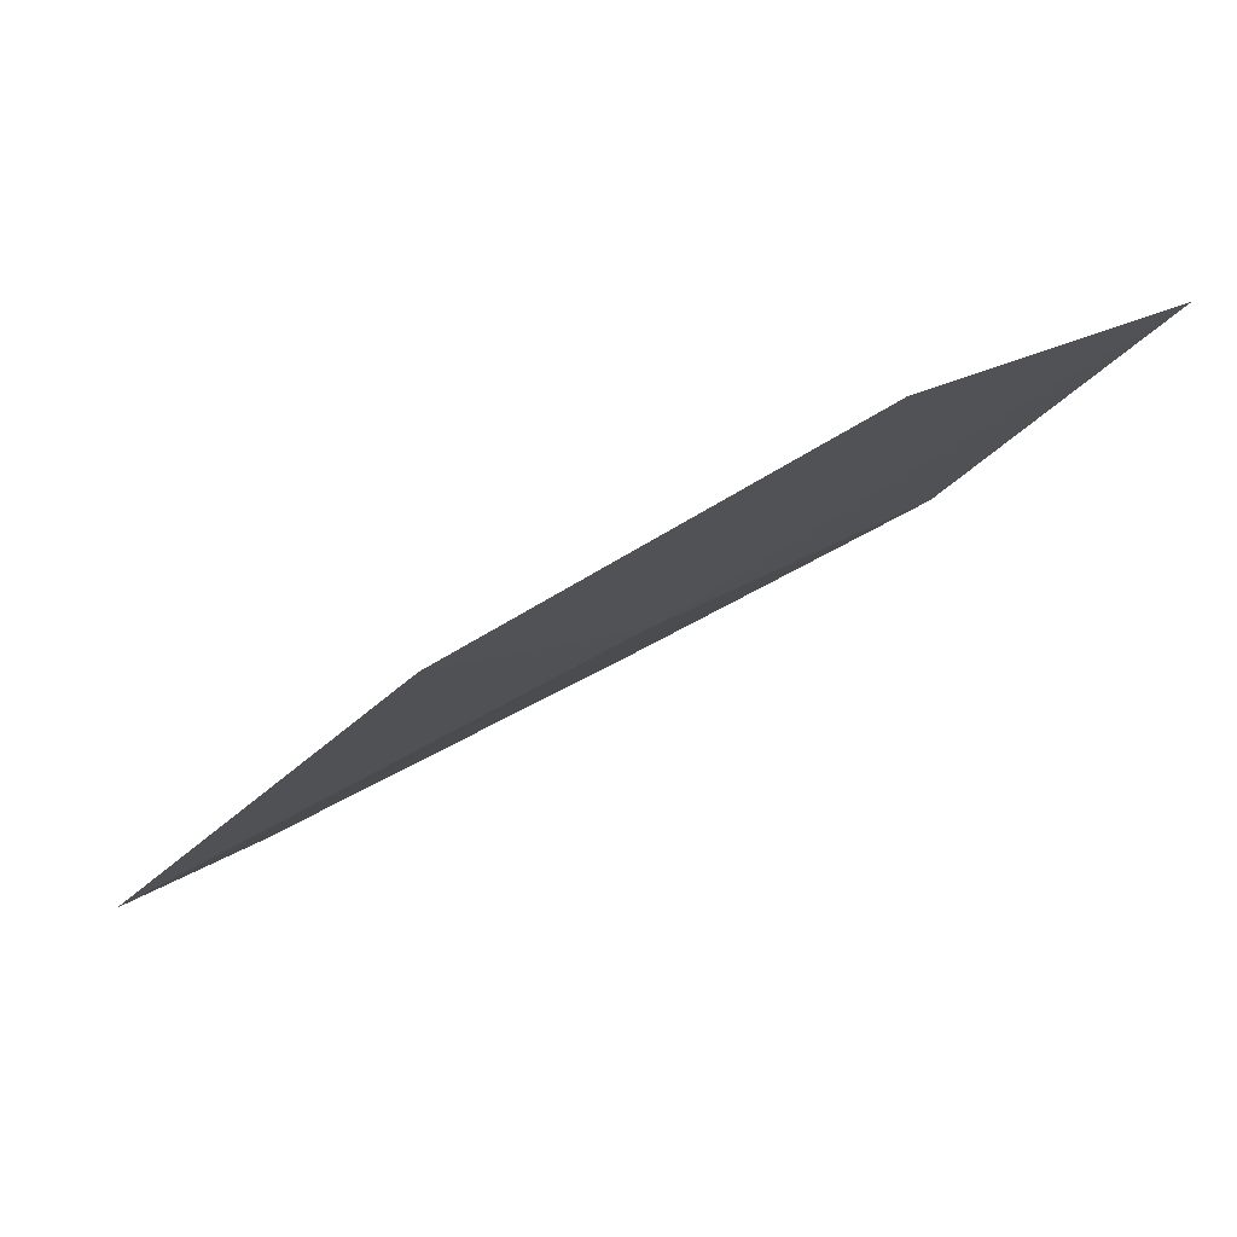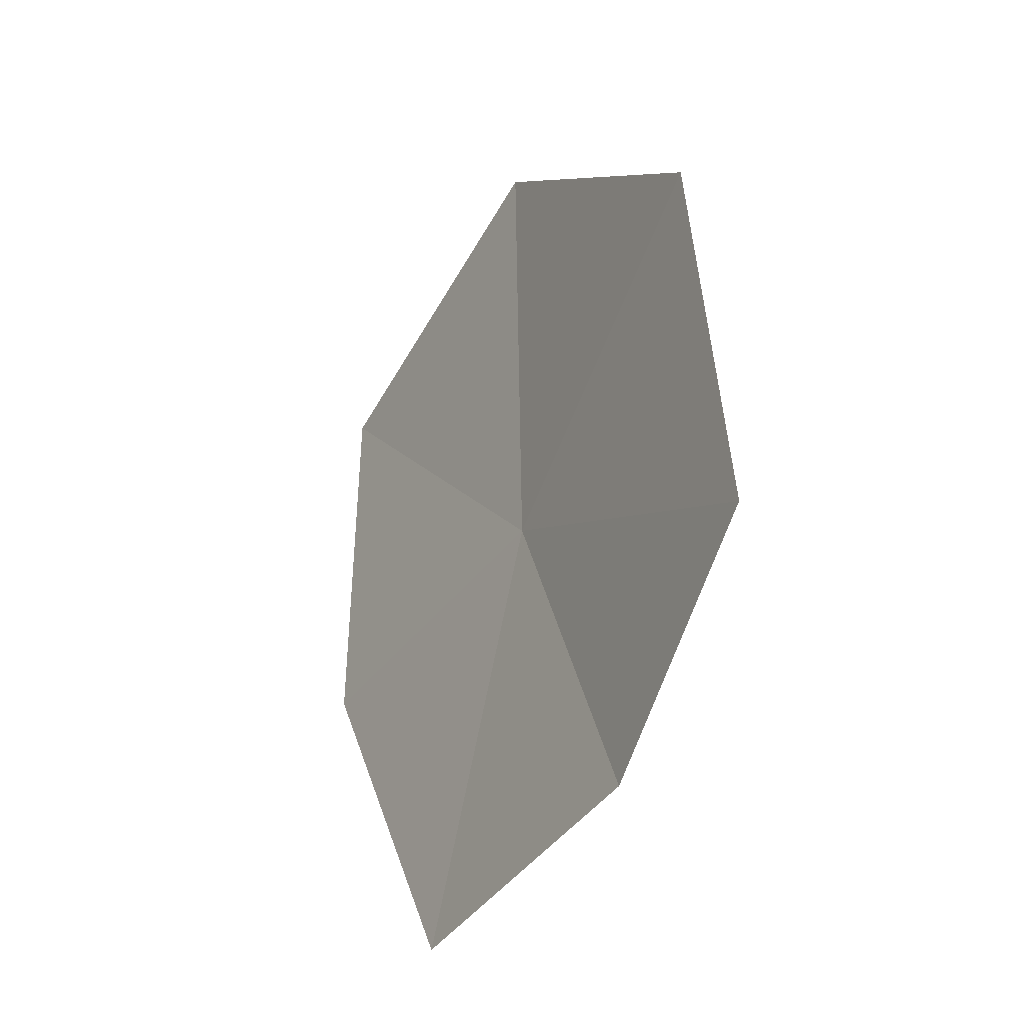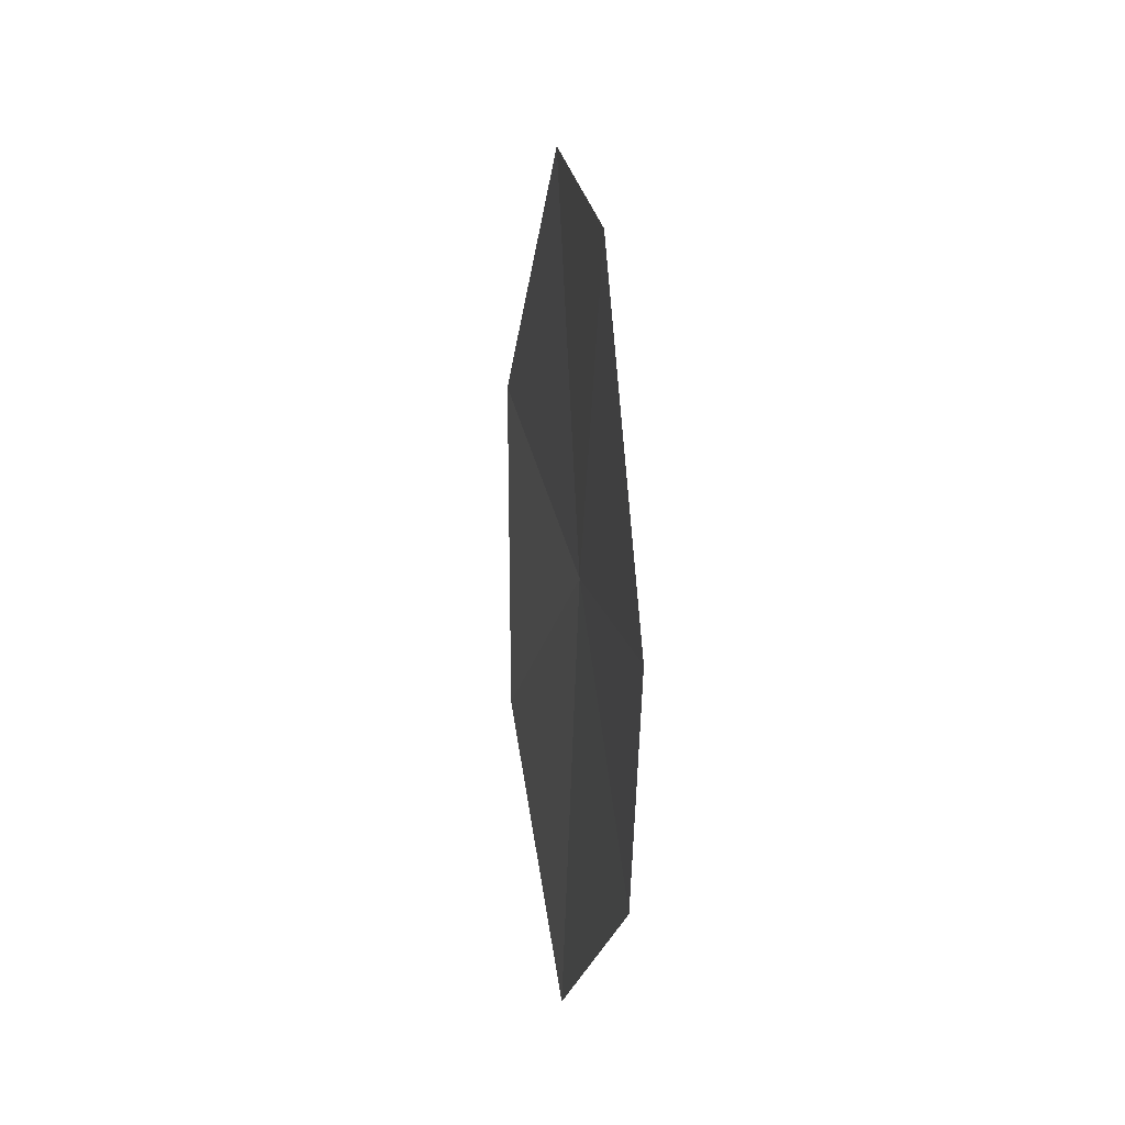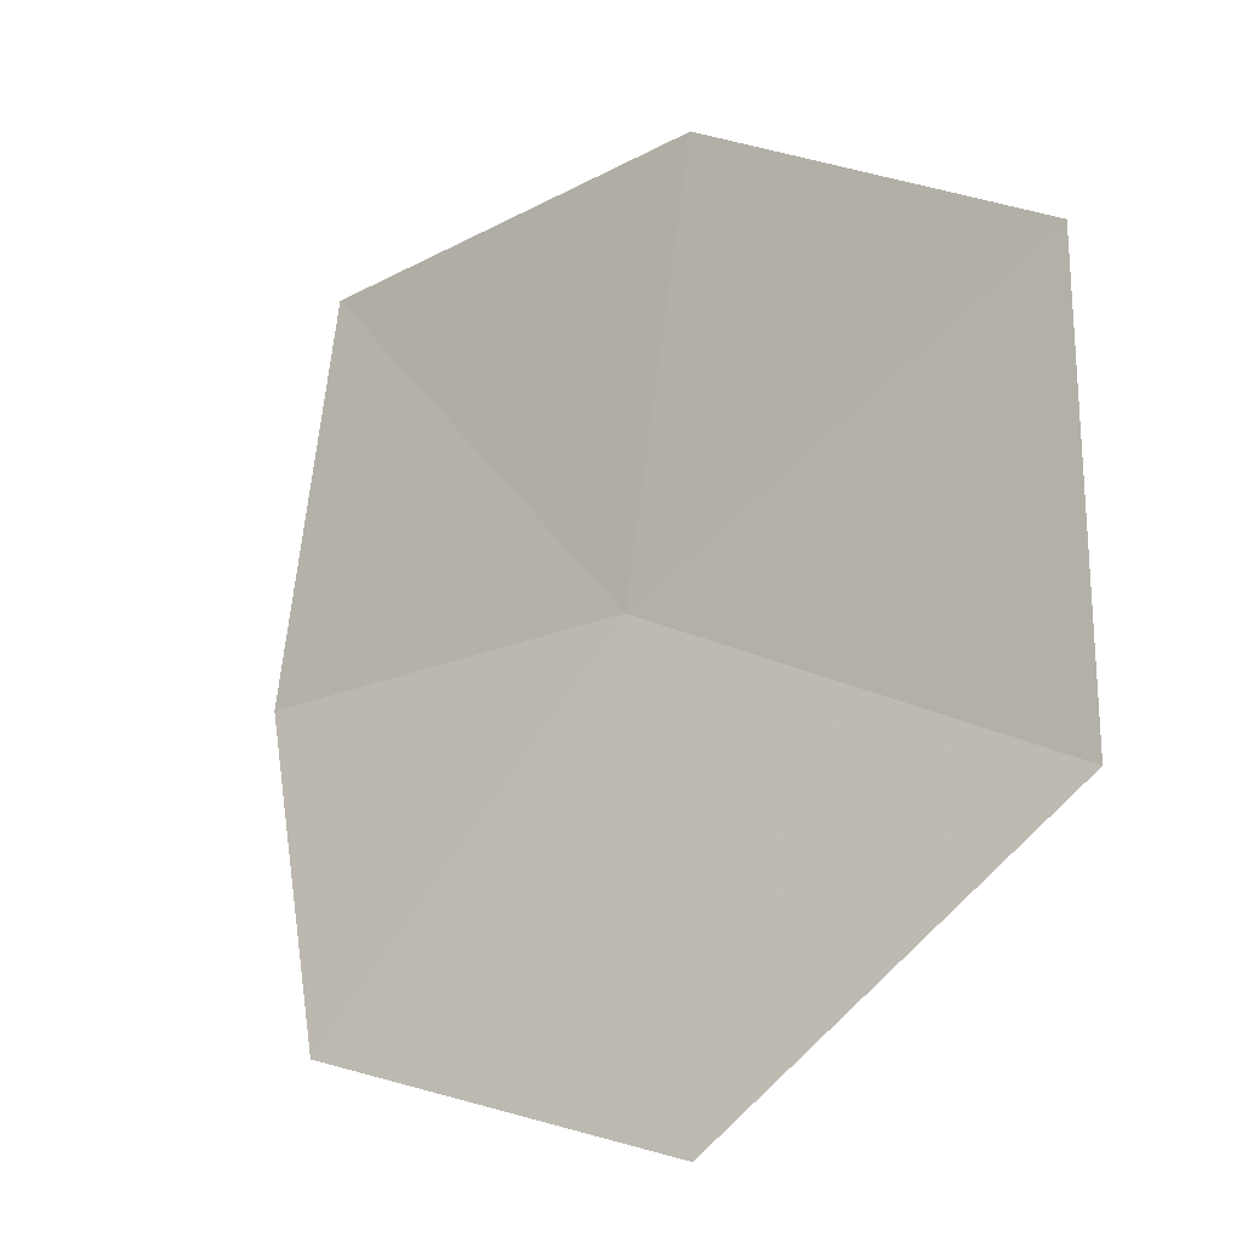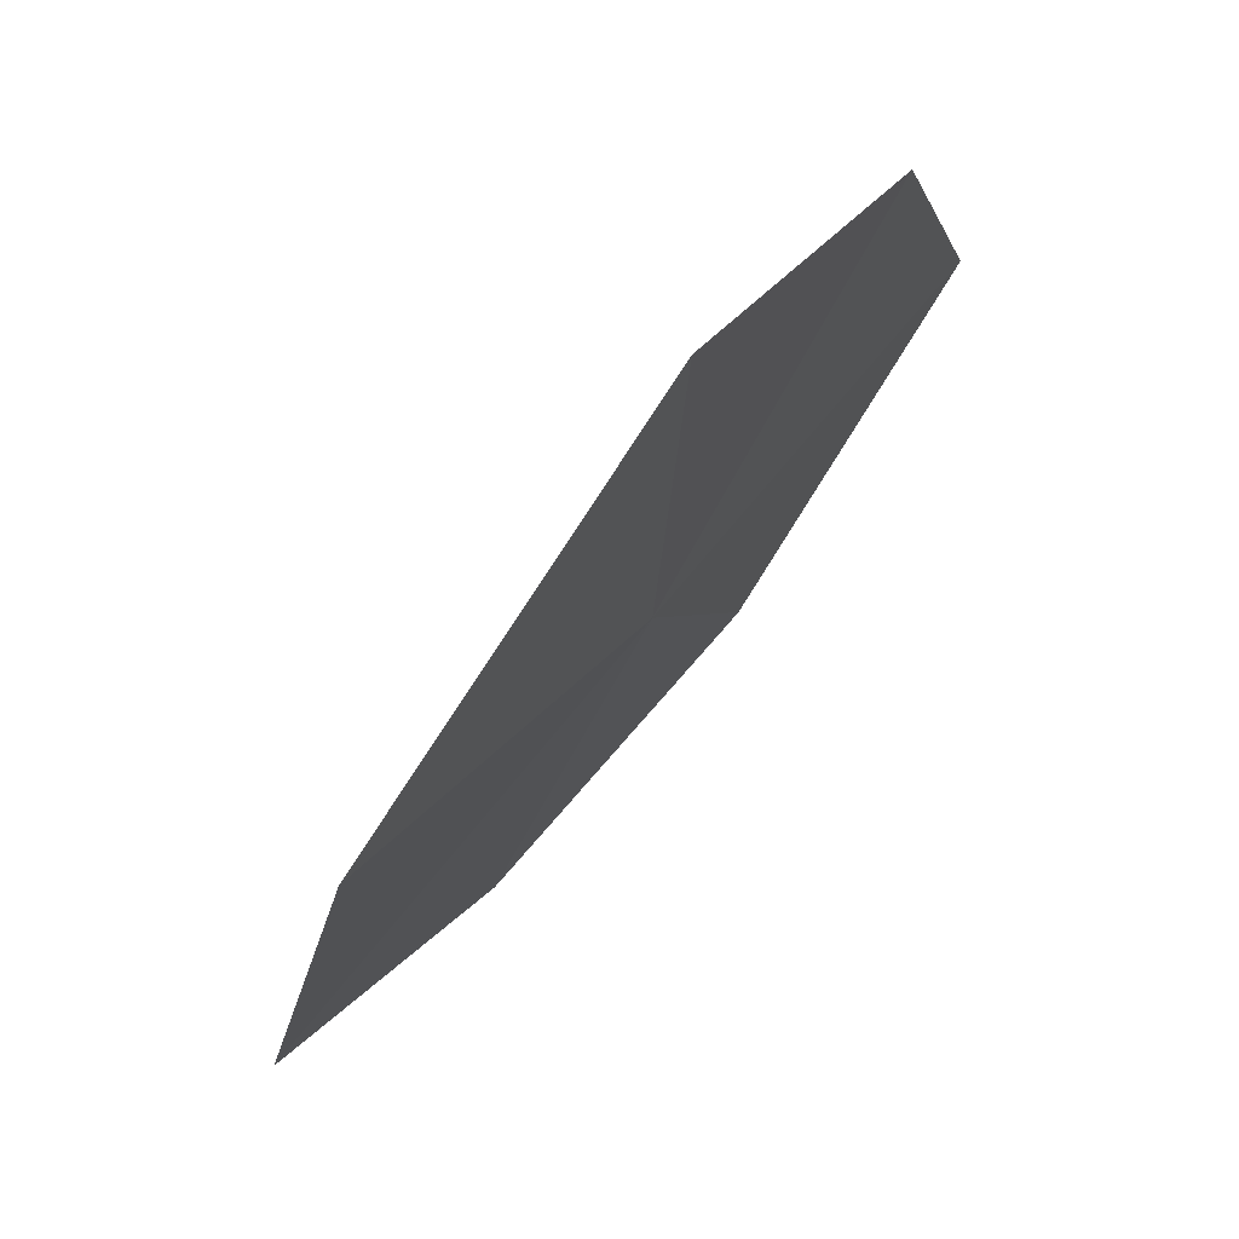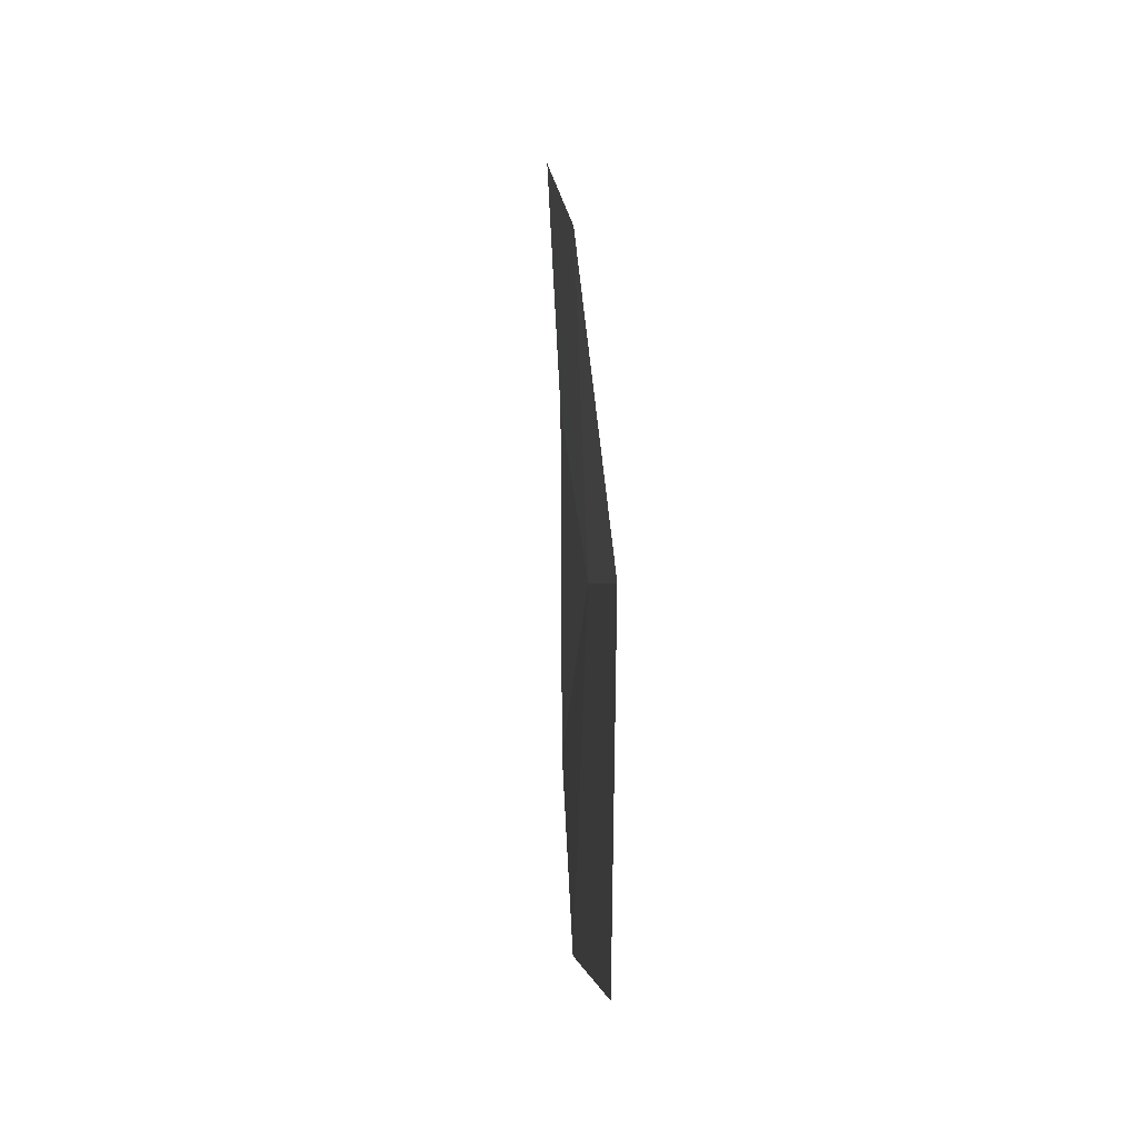
<metadata>
{"format":"obj","ext":"obj","renderer":"f3d","projection":"perspective","resolution":1024,"background":"white","views":[{"elev":50.8,"azim":52.1,"up":"+Y"},{"elev":-28.1,"azim":-60.7,"up":"+Z"},{"elev":-11.1,"azim":-37.7,"up":"+Z"},{"elev":15.7,"azim":-49.5,"up":"+Y"},{"elev":22.9,"azim":21.6,"up":"+Y"},{"elev":-67.6,"azim":-28.3,"up":"+Z"}]}
</metadata>
<code>
v 7.408 -7.16 28.76
v 7.685 -6.73 27.74
v 7.289 -7.487 27.93
v 7.813 -6.331 28.57
v 7.738 -6.408 29.46
v 6.923 -7.983 28.4
v 7.31 -7.195 29.83
v 6.901 -7.89 29.33
f 1 3 2
f 1 4 5
f 1 2 4
f 1 6 3
f 1 8 6
f 1 7 8
f 1 5 7

</code>
